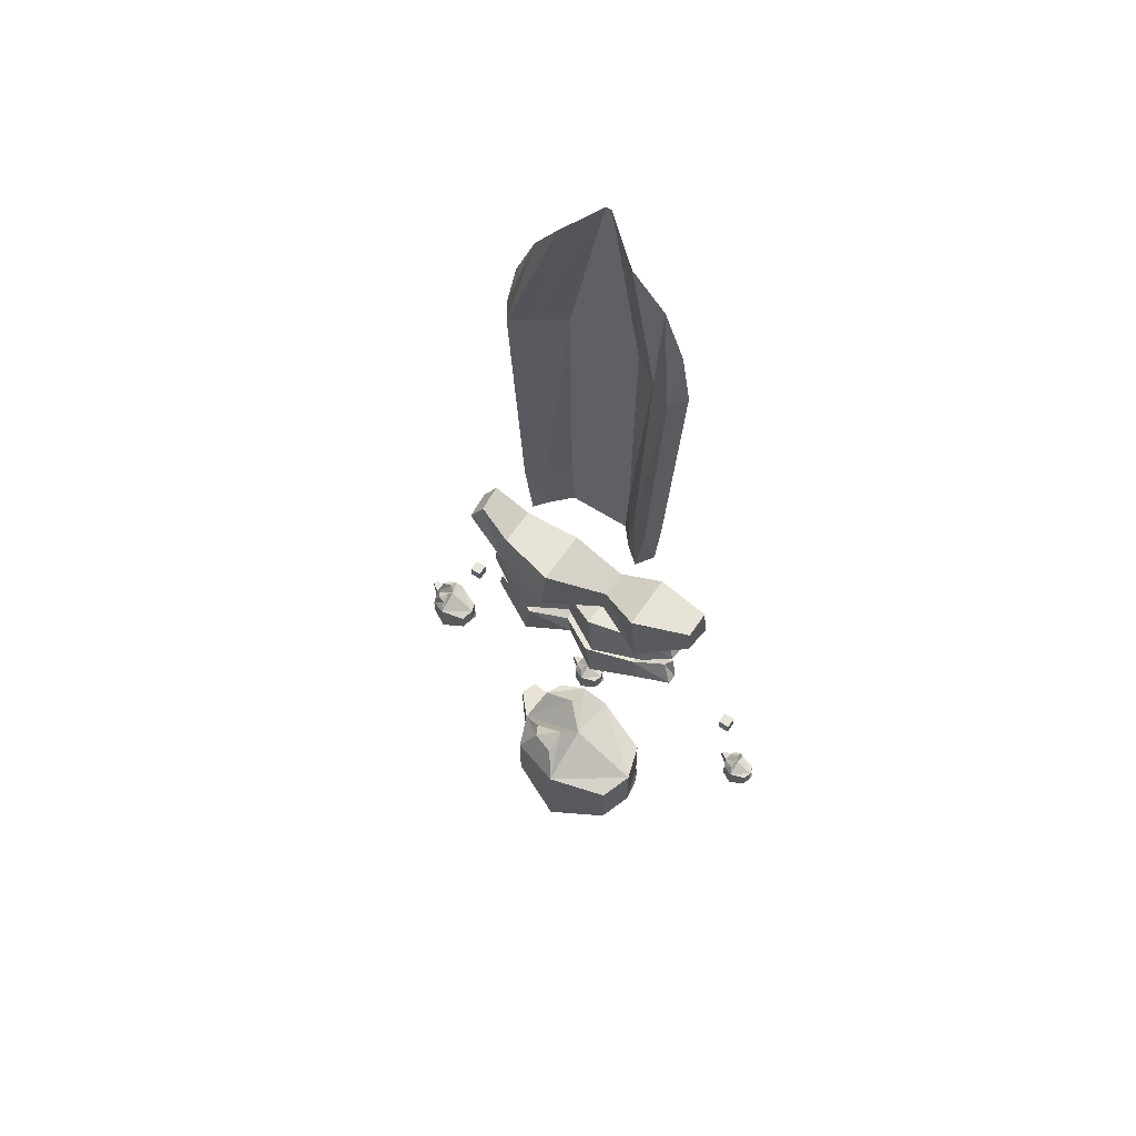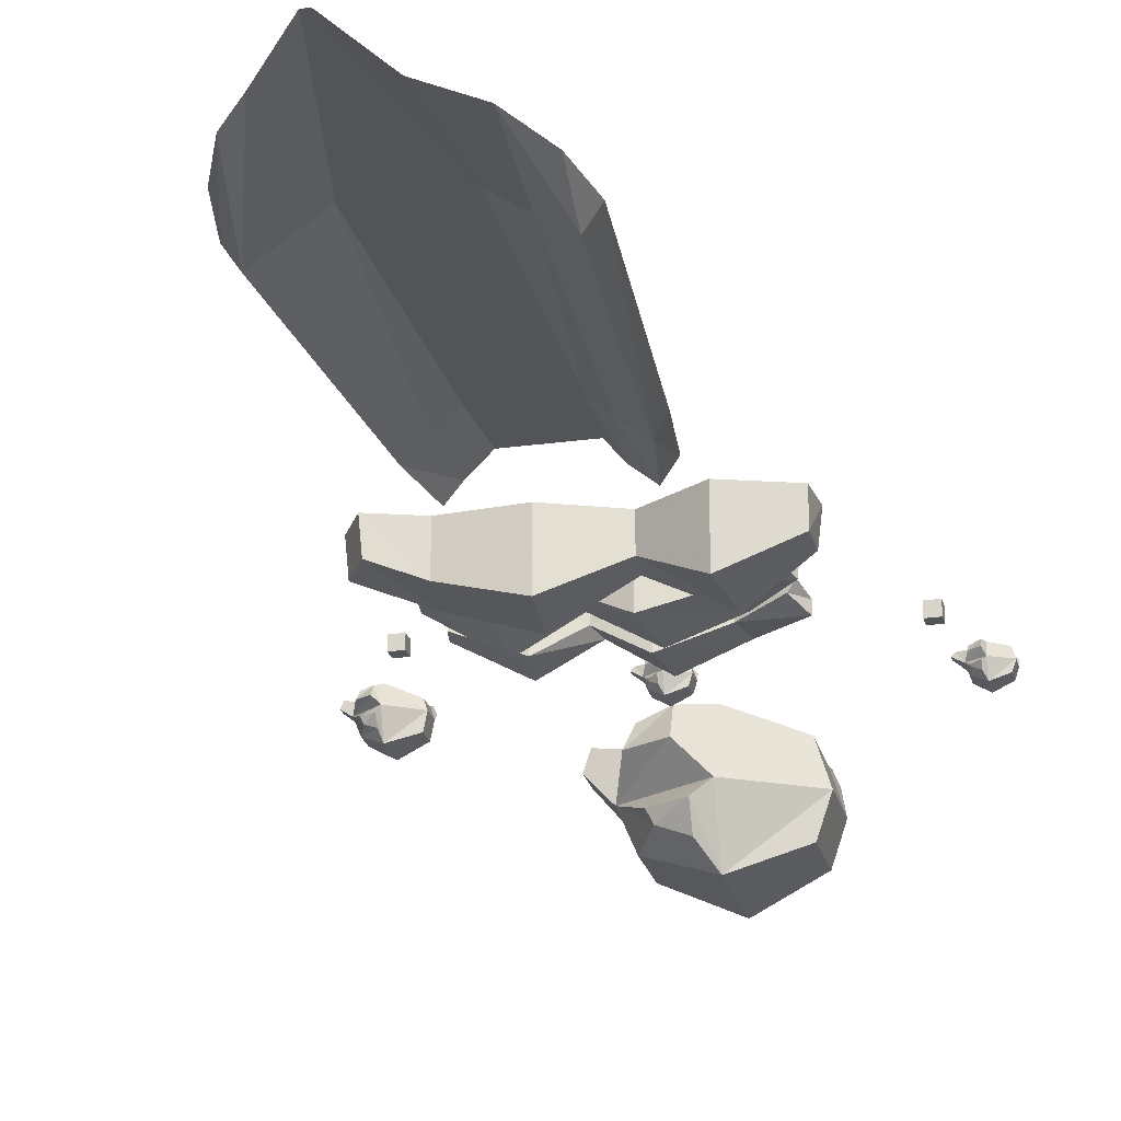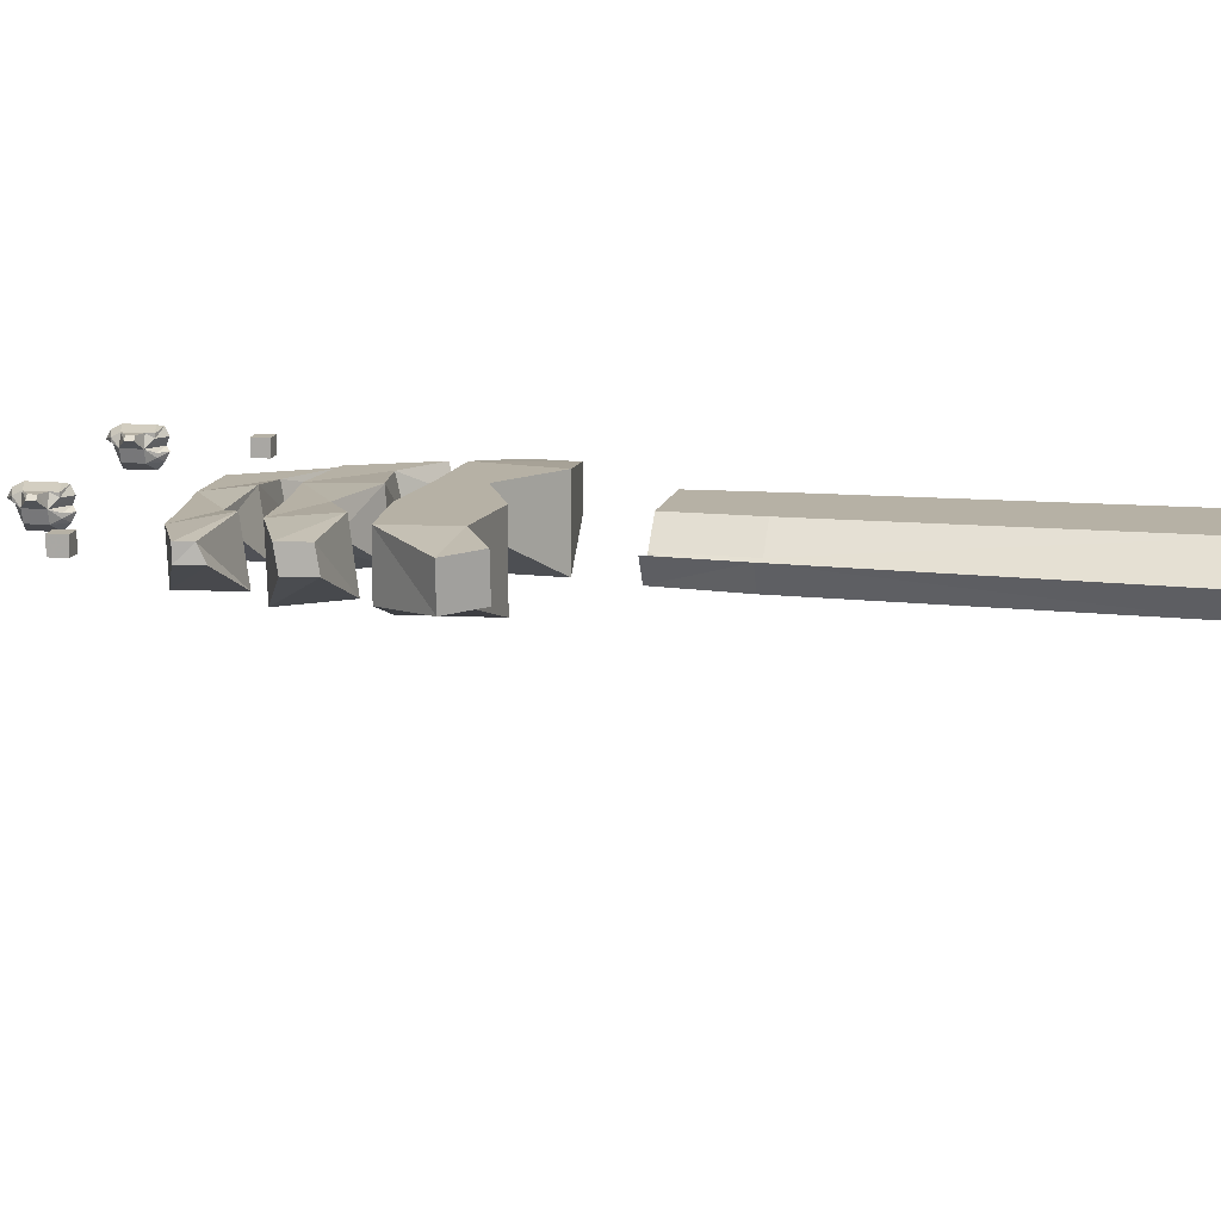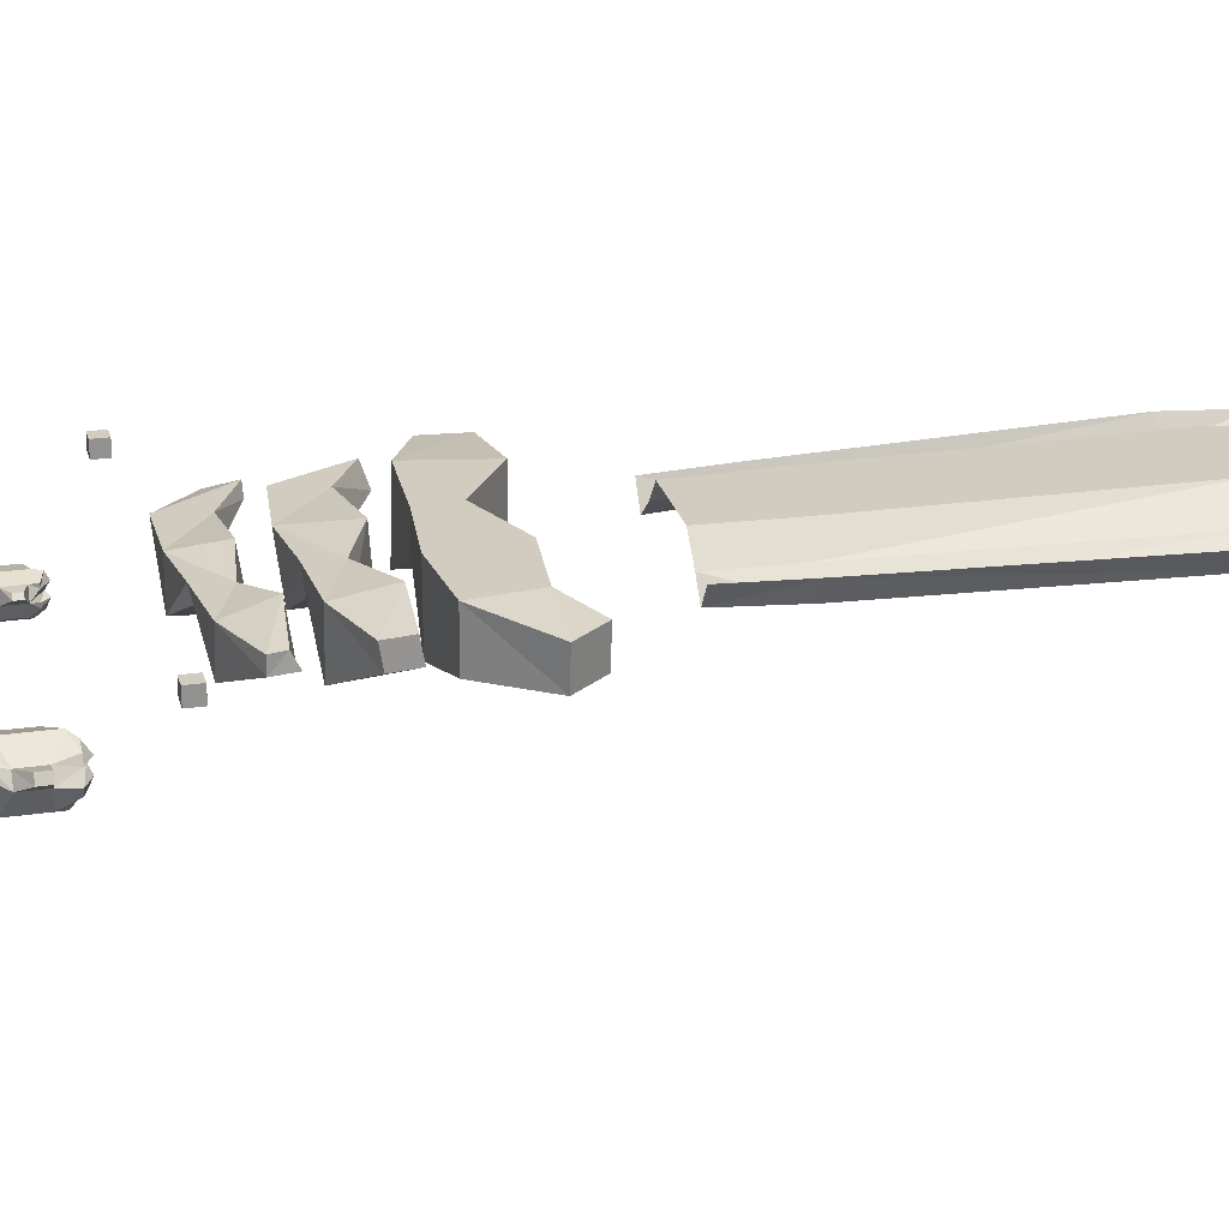
<metadata>
{"format":"obj","ext":"obj","renderer":"f3d","projection":"perspective","resolution":1024,"background":"white","views":[{"elev":59.9,"azim":33.5,"up":"+Z"},{"elev":-23.0,"azim":13.2,"up":"+Y"},{"elev":12.0,"azim":-77.9,"up":"+Y"},{"elev":23.9,"azim":-103.7,"up":"+Y"}]}
</metadata>
<code>
v 0.0625 -0.07031 -0.1406
v -0.09375 -0.1484 -0.1562
v -0.09375 0.007812 -0.1562
v 0.0625 0.007812 -0.1406
v 0.2344 0.007812 -0.1328
v 0.2188 -0.1484 -0.1406
v 0.07031 -0.07031 -0.0625
v -0.07812 -0.1484 0
v -0.2422 -0.1016 -0.01562
v -0.2578 -0.1016 -0.1406
v -0.2578 0.007812 -0.1406
v -0.07812 0.007812 0
v 0.07031 0.007812 -0.0625
v 0.2031 0.007812 0.02344
v 0.3516 -0.007812 0.007812
v 0.3594 -0.007812 -0.07812
v 0.3516 -0.08594 -0.07031
v 0.2031 -0.1484 0.02344
v -0.2422 0.007812 -0.01562
v -0.3438 0 0.03906
v -0.3359 -0.07812 0.03906
v -0.375 -0.08594 -0.02344
v -0.3828 -0.007812 -0.02344
v 0.3516 -0.08594 0.007812
v 0.08594 0.007812 0.3594
v -0.09375 0.007812 0.3594
v -0.08594 0.007812 0.2031
v 0.07812 0.007812 0.2031
v 0.1172 -0.03906 0.2031
v 0.1328 -0.03906 0.3594
v 0.1641 -0.03906 0.9922
v 0.09375 0.007812 0.9922
v -0.1016 0.007812 0.9922
v -0.1406 -0.03906 0.3594
v -0.1328 -0.03906 0.2031
v -0.1875 -0.07812 0.3594
v -0.1641 -0.07812 0.2031
v -0.2109 -0.03125 0.3594
v -0.1953 -0.03125 0.2031
v 0.1641 -0.07812 0.2031
v 0.1875 -0.07812 0.3594
v 0.2266 -0.07812 0.9922
v 0.1797 -0.03125 1.266
v 0.09375 -0.03906 1.367
v 0.007812 0.007812 1.469
v -0.007812 0.007812 1.469
v -0.1719 -0.03906 0.9922
v -0.2266 -0.07812 0.9922
v -0.2578 -0.03125 0.9922
v -0.1719 -0.03125 1.273
v -0.2266 -0.03125 1.141
v 0.1953 -0.03125 0.2031
v 0.2109 -0.03125 0.3594
v 0.2578 -0.03125 0.9922
v 0.2344 -0.03125 1.133
v -0.1016 -0.03906 1.375
v -0.1172 -0.05469 -1.102
v -0.1172 -0.05469 -0.9453
v 0.03906 0 -0.8984
v 0.03906 0 -1.148
v -0.03125 -0.03906 -1.188
v -0.1016 -0.0625 -1.172
v -0.1562 -0.1562 -1.102
v -0.2188 -0.08594 -1.039
v -0.2031 -0.03906 -1.039
v -0.2031 -0.03906 -0.9609
v -0.1562 -0.1562 -0.9453
v -0.125 -0.08594 -0.8594
v -0.1016 -0.03906 -0.8594
v -0.03125 -0.01562 -0.8438
v 0.03906 -0.1562 -0.8359
v 0.2266 -0.1562 -0.9453
v 0.1953 -0.05469 -0.9453
v 0.1953 -0.05469 -1.102
v 0.1953 -0.04688 -1.141
v 0.1406 -0.03125 -1.156
v 0.03906 -0.1641 -1.211
v -0.03125 -0.1094 -1.219
v -0.1172 -0.1016 -1.172
v 0.03906 -0.3125 -1.148
v -0.1172 -0.25 -1.102
v -0.2188 -0.08594 -0.9609
v 0.2266 -0.1562 -1.102
v -0.1172 -0.25 -0.9453
v 0.03906 -0.3125 -0.8984
v 0 -0.2578 -0.8438
v -0.07031 -0.2266 -0.8594
v 0.1953 -0.25 -1.102
v 0.1953 -0.25 -0.9453
v 0 -0.1953 -0.8125
v -0.08594 -0.1953 -0.8594
v -0.03125 -0.08594 -0.8125
v 0.2109 -0.08594 -1.141
v 0.1406 -0.08594 -1.18
v -0.0625 0 -0.3125
v 0.0625 0 -0.3281
v 0.0625 -0.125 -0.3125
v -0.0625 -0.05469 -0.3047
v -0.1875 -0.125 -0.3047
v -0.2031 0 -0.3047
v -0.07031 0 -0.25
v 0.03906 0.007812 -0.2031
v 0.1797 0 -0.2266
v 0.2031 0 -0.3125
v 0.2031 -0.07812 -0.3047
v 0.03906 -0.1094 -0.1953
v -0.07031 -0.04688 -0.2422
v -0.1797 -0.1094 -0.1797
v -0.3125 -0.05469 -0.1953
v -0.3203 -0.05469 -0.25
v -0.3203 -0.007812 -0.2578
v -0.1797 0.007812 -0.1953
v 0.1797 -0.07031 -0.2109
v 0.2656 -0.04688 -0.1562
v 0.2734 0 -0.1719
v 0.2969 -0.02344 -0.2266
v 0.2969 -0.07031 -0.2109
v -0.3125 -0.007812 -0.2031
v -0.0625 -0.01562 -0.4609
v 0.04688 -0.01562 -0.4766
v 0.04688 -0.1094 -0.4766
v -0.0625 -0.04688 -0.4453
v -0.1797 -0.1094 -0.4453
v -0.1953 -0.01562 -0.4453
v -0.07812 -0.01562 -0.3984
v 0.03125 0 -0.3828
v 0.1641 -0.01562 -0.3906
v 0.1797 -0.01562 -0.4766
v 0.1797 -0.0625 -0.4609
v 0.03125 -0.1094 -0.3672
v -0.07812 -0.03906 -0.3984
v -0.1641 -0.1094 -0.3359
v -0.3047 -0.04688 -0.3516
v -0.3125 -0.04688 -0.3984
v -0.3125 -0.01562 -0.3984
v -0.1641 0 -0.3516
v 0.1641 -0.0625 -0.3828
v 0.2578 -0.03906 -0.3359
v 0.2734 -0.01562 -0.3359
v 0.2891 -0.03125 -0.3906
v 0.2891 -0.0625 -0.3828
v -0.3047 -0.01562 -0.3672
v -0.5469 -0.02344 -0.7422
v -0.5469 -0.02344 -0.6953
v -0.5 0 -0.6719
v -0.5 0 -0.7578
v -0.5156 -0.01562 -0.7734
v -0.5391 -0.02344 -0.7656
v -0.5625 -0.04688 -0.7422
v -0.5859 -0.03125 -0.7188
v -0.5781 -0.01562 -0.7188
v -0.5781 -0.01562 -0.6953
v -0.5625 -0.04688 -0.6953
v -0.5469 -0.03125 -0.6562
v -0.5391 -0.01562 -0.6562
v -0.5156 -0.007812 -0.6562
v -0.5 -0.04688 -0.6484
v -0.4297 -0.04688 -0.6953
v -0.4375 -0.02344 -0.6953
v -0.4375 -0.02344 -0.7422
v -0.4375 -0.01562 -0.7578
v -0.4609 -0.007812 -0.7656
v -0.5 -0.05469 -0.7812
v -0.5156 -0.03906 -0.7891
v -0.5469 -0.03906 -0.7656
v -0.5 -0.1094 -0.7578
v -0.5469 -0.08594 -0.7422
v -0.5859 -0.03125 -0.6953
v -0.4297 -0.04688 -0.7422
v -0.5469 -0.08594 -0.6953
v -0.5 -0.1094 -0.6719
v -0.5078 -0.08594 -0.6562
v -0.5312 -0.07812 -0.6562
v -0.4375 -0.08594 -0.7422
v -0.4375 -0.08594 -0.6953
v -0.5078 -0.0625 -0.6406
v -0.5391 -0.0625 -0.6562
v -0.5156 -0.03125 -0.6406
v -0.4297 -0.03125 -0.7578
v -0.4609 -0.03125 -0.7734
v 0.5 -0.01562 -0.7422
v 0.5 -0.01562 -0.7031
v 0.5312 -0.007812 -0.6953
v 0.5312 -0.007812 -0.75
v 0.5234 -0.01562 -0.7656
v 0.5 -0.02344 -0.7578
v 0.4922 -0.03906 -0.7422
v 0.4688 -0.02344 -0.7266
v 0.4766 -0.01562 -0.7266
v 0.4766 -0.01562 -0.7109
v 0.4922 -0.03906 -0.7031
v 0.5 -0.02344 -0.6875
v 0.5 -0.01562 -0.6875
v 0.5234 -0.007812 -0.6797
v 0.5312 -0.03906 -0.6797
v 0.5781 -0.03906 -0.7031
v 0.5703 -0.01562 -0.7031
v 0.5703 -0.01562 -0.7422
v 0.5703 -0.01562 -0.75
v 0.5547 -0.01562 -0.75
v 0.5312 -0.03906 -0.7656
v 0.5234 -0.03125 -0.7734
v 0.5 -0.03125 -0.7578
v 0.5312 -0.07812 -0.75
v 0.5 -0.0625 -0.7422
v 0.4688 -0.02344 -0.7109
v 0.5781 -0.03906 -0.7422
v 0.5 -0.0625 -0.7031
v 0.5312 -0.07812 -0.6953
v 0.5234 -0.0625 -0.6797
v 0.5078 -0.05469 -0.6875
v 0.5703 -0.0625 -0.7422
v 0.5703 -0.0625 -0.7031
v 0.5234 -0.04688 -0.6719
v 0.5078 -0.04688 -0.6875
v 0.5234 -0.02344 -0.6719
v 0.5781 -0.02344 -0.75
v 0.5547 -0.02344 -0.7578
v -0.4141 -0.01562 -0.5234
v -0.4453 -0.01562 -0.5234
v -0.4453 0.01562 -0.5234
v -0.4141 0.01562 -0.5234
v -0.4141 -0.01562 -0.4922
v -0.4453 -0.01562 -0.4922
v -0.4453 0.01562 -0.4922
v -0.4141 0.01562 -0.4922
v 0.4844 -0.03906 -0.5234
v 0.4531 -0.03906 -0.5234
v 0.4531 -0.007812 -0.5234
v 0.4844 -0.007812 -0.5234
v 0.4844 -0.03906 -0.4922
v 0.4531 -0.03906 -0.4922
v 0.4531 -0.007812 -0.4922
v 0.4844 -0.007812 -0.4922
v -0.03906 -0.007812 -0.7031
v -0.03906 -0.007812 -0.6641
v -0.007812 0 -0.6562
v -0.007812 0 -0.7109
v -0.01562 -0.007812 -0.7266
v -0.03906 -0.01562 -0.7188
v -0.04688 -0.03125 -0.7031
v -0.07031 -0.01562 -0.6875
v -0.0625 -0.007812 -0.6875
v -0.0625 -0.007812 -0.6719
v -0.04688 -0.03125 -0.6641
v -0.03906 -0.01562 -0.6484
v -0.03906 -0.007812 -0.6484
v -0.01562 0 -0.6406
v -0.007812 -0.03125 -0.6406
v 0.03906 -0.03125 -0.6641
v 0.03125 -0.007812 -0.6641
v 0.03125 -0.007812 -0.7031
v 0.03125 -0.007812 -0.7109
v 0.01562 -0.007812 -0.7109
v -0.007812 -0.03125 -0.7266
v -0.01562 -0.02344 -0.7344
v -0.03906 -0.02344 -0.7188
v -0.007812 -0.07031 -0.7109
v -0.03906 -0.05469 -0.7031
v -0.07031 -0.01562 -0.6719
v 0.03906 -0.03125 -0.7031
v -0.03906 -0.05469 -0.6641
v -0.007812 -0.07031 -0.6562
v -0.01562 -0.05469 -0.6406
v -0.03125 -0.04688 -0.6484
v 0.03125 -0.05469 -0.7031
v 0.03125 -0.05469 -0.6641
v -0.01562 -0.03906 -0.6328
v -0.03125 -0.03906 -0.6484
v -0.01562 -0.01562 -0.6328
v 0.03906 -0.01562 -0.7109
v 0.01562 -0.01562 -0.7188
f 1 2 3
f 1 3 4
f 1 4 5
f 1 5 6
f 1 6 7
f 1 7 2
f 2 7 8
f 2 8 9
f 2 9 10
f 2 10 3
f 3 10 11
f 3 11 12
f 3 12 4
f 4 12 13
f 4 13 14
f 4 14 5
f 5 14 15
f 5 15 16
f 5 16 6
f 6 16 17
f 6 17 18
f 6 18 7
f 7 18 13
f 7 13 8
f 8 13 12
f 8 12 19
f 8 19 9
f 9 19 20
f 9 20 21
f 9 21 10
f 10 21 22
f 10 22 11
f 11 22 23
f 11 23 19
f 11 19 12
f 18 14 13
f 14 18 24
f 14 24 15
f 15 24 16
f 16 24 17
f 17 24 18
f 22 21 20
f 22 20 23
f 23 20 19
f 35 34 36
f 35 36 37
f 30 29 40
f 30 40 41
f 30 41 42
f 30 42 31
f 31 42 43
f 31 43 44
f 34 47 36
f 36 47 48
f 47 56 48
f 48 56 50
f 88 89 85
f 88 85 80
f 88 80 77
f 88 77 83
f 88 83 89
f 89 83 72
f 89 72 85
f 85 72 71
f 95 96 97
f 95 97 98
f 95 98 99
f 95 99 100
f 95 100 101
f 95 101 96
f 96 101 102
f 96 102 103
f 96 103 104
f 96 104 97
f 97 104 105
f 97 105 106
f 97 106 98
f 98 106 107
f 98 107 108
f 98 108 99
f 99 108 109
f 99 109 110
f 99 110 100
f 100 110 111
f 100 111 112
f 100 112 101
f 101 112 107
f 101 107 102
f 102 107 106
f 102 106 113
f 102 113 103
f 103 113 114
f 103 114 115
f 103 115 104
f 104 115 116
f 104 116 105
f 105 116 117
f 105 117 113
f 105 113 106
f 107 112 108
f 108 112 118
f 108 118 109
f 109 118 110
f 110 118 111
f 111 118 112
f 116 115 114
f 116 114 117
f 117 114 113
f 119 120 121
f 119 121 122
f 119 122 123
f 119 123 124
f 119 124 125
f 119 125 120
f 120 125 126
f 120 126 127
f 120 127 128
f 120 128 121
f 121 128 129
f 121 129 130
f 121 130 122
f 122 130 131
f 122 131 132
f 122 132 123
f 123 132 133
f 123 133 134
f 123 134 124
f 124 134 135
f 124 135 136
f 124 136 125
f 125 136 131
f 125 131 126
f 126 131 130
f 126 130 137
f 126 137 127
f 127 137 138
f 127 138 139
f 127 139 128
f 128 139 140
f 128 140 129
f 129 140 141
f 129 141 137
f 129 137 130
f 131 136 132
f 132 136 142
f 132 142 133
f 133 142 134
f 134 142 135
f 135 142 136
f 140 139 138
f 140 138 141
f 141 138 137
f 174 175 171
f 174 171 166
f 174 166 163
f 174 163 169
f 174 169 175
f 175 169 158
f 175 158 171
f 171 158 157
f 212 213 209
f 212 209 204
f 212 204 201
f 212 201 207
f 212 207 213
f 213 207 196
f 213 196 209
f 209 196 195
f 219 220 221
f 219 221 222
f 219 222 223
f 219 223 220
f 220 223 224
f 220 224 225
f 220 225 221
f 221 225 222
f 222 225 226
f 222 226 223
f 223 226 224
f 224 226 225
f 227 228 229
f 227 229 230
f 227 230 231
f 227 231 228
f 228 231 232
f 228 232 233
f 228 233 229
f 229 233 230
f 230 233 234
f 230 234 231
f 231 234 232
f 232 234 233
f 266 267 263
f 266 263 258
f 266 258 255
f 266 255 261
f 266 261 267
f 267 261 250
f 267 250 263
f 263 250 249
f 25 26 27
f 25 27 28
f 25 32 26
f 26 32 33
f 32 45 33
f 33 45 46
f 25 28 29
f 25 29 30
f 25 30 31
f 25 31 32
f 26 33 34
f 26 34 27
f 27 34 35
f 31 44 32
f 32 44 45
f 33 46 47
f 33 47 34
f 47 46 56
f 37 36 38
f 37 38 39
f 36 48 38
f 38 48 49
f 49 48 50
f 49 50 51
f 41 40 52
f 41 52 53
f 41 53 54
f 41 54 42
f 42 54 55
f 42 55 43
f 57 60 61
f 57 61 62
f 57 62 63
f 60 74 75
f 60 75 76
f 60 76 77
f 60 77 78
f 60 78 61
f 61 78 62
f 62 78 79
f 62 79 63
f 63 79 77
f 63 77 80
f 63 80 81
f 63 81 67
f 84 81 80
f 84 80 85
f 84 85 86
f 84 86 87
f 84 87 67
f 84 67 81
f 85 71 90
f 85 90 86
f 86 90 87
f 87 90 91
f 87 91 67
f 67 91 71
f 75 93 94
f 75 94 76
f 76 94 77
f 77 94 83
f 83 94 93
f 83 93 74
f 74 93 75
f 91 90 71
f 79 78 77
f 143 146 147
f 143 147 148
f 143 148 149
f 146 160 161
f 146 161 162
f 146 162 163
f 146 163 164
f 146 164 147
f 147 164 148
f 148 164 165
f 148 165 149
f 149 165 163
f 149 163 166
f 149 166 167
f 149 167 153
f 170 167 166
f 170 166 171
f 170 171 172
f 170 172 173
f 170 173 153
f 170 153 167
f 171 157 176
f 171 176 172
f 172 176 173
f 173 176 177
f 173 177 153
f 153 177 157
f 161 179 180
f 161 180 162
f 162 180 163
f 163 180 169
f 169 180 179
f 169 179 160
f 160 179 161
f 177 176 157
f 165 164 163
f 181 184 185
f 181 185 186
f 181 186 187
f 184 198 199
f 184 199 200
f 184 200 201
f 184 201 202
f 184 202 185
f 185 202 186
f 186 202 203
f 186 203 187
f 187 203 201
f 187 201 204
f 187 204 205
f 187 205 191
f 208 205 204
f 208 204 209
f 208 209 210
f 208 210 211
f 208 211 191
f 208 191 205
f 209 195 214
f 209 214 210
f 210 214 211
f 211 214 215
f 211 215 191
f 191 215 195
f 199 217 218
f 199 218 200
f 200 218 201
f 201 218 207
f 207 218 217
f 207 217 198
f 198 217 199
f 215 214 195
f 203 202 201
f 235 238 239
f 235 239 240
f 235 240 241
f 238 252 253
f 238 253 254
f 238 254 255
f 238 255 256
f 238 256 239
f 239 256 240
f 240 256 257
f 240 257 241
f 241 257 255
f 241 255 258
f 241 258 259
f 241 259 245
f 262 259 258
f 262 258 263
f 262 263 264
f 262 264 265
f 262 265 245
f 262 245 259
f 263 249 268
f 263 268 264
f 264 268 265
f 265 268 269
f 265 269 245
f 245 269 249
f 253 271 272
f 253 272 254
f 254 272 255
f 255 272 261
f 261 272 271
f 261 271 252
f 252 271 253
f 269 268 249
f 257 256 255
f 57 58 59
f 57 59 60
f 57 63 64
f 57 64 65
f 57 65 58
f 58 65 66
f 58 66 67
f 58 67 68
f 58 68 69
f 58 69 59
f 59 69 70
f 59 70 71
f 59 71 72
f 59 72 73
f 59 73 60
f 60 73 74
f 63 67 82
f 63 82 64
f 64 82 66
f 64 66 65
f 72 83 74
f 72 74 73
f 67 71 92
f 67 92 68
f 68 92 70
f 68 70 69
f 66 82 67
f 70 92 71
f 143 144 145
f 143 145 146
f 143 149 150
f 143 150 151
f 143 151 144
f 144 151 152
f 144 152 153
f 144 153 154
f 144 154 155
f 144 155 145
f 145 155 156
f 145 156 157
f 145 157 158
f 145 158 159
f 145 159 146
f 146 159 160
f 149 153 168
f 149 168 150
f 150 168 152
f 150 152 151
f 158 169 160
f 158 160 159
f 153 157 178
f 153 178 154
f 154 178 156
f 154 156 155
f 152 168 153
f 156 178 157
f 181 182 183
f 181 183 184
f 181 187 188
f 181 188 189
f 181 189 182
f 182 189 190
f 182 190 191
f 182 191 192
f 182 192 193
f 182 193 183
f 183 193 194
f 183 194 195
f 183 195 196
f 183 196 197
f 183 197 184
f 184 197 198
f 187 191 206
f 187 206 188
f 188 206 190
f 188 190 189
f 196 207 198
f 196 198 197
f 191 195 216
f 191 216 192
f 192 216 194
f 192 194 193
f 190 206 191
f 194 216 195
f 235 236 237
f 235 237 238
f 235 241 242
f 235 242 243
f 235 243 236
f 236 243 244
f 236 244 245
f 236 245 246
f 236 246 247
f 236 247 237
f 237 247 248
f 237 248 249
f 237 249 250
f 237 250 251
f 237 251 238
f 238 251 252
f 241 245 260
f 241 260 242
f 242 260 244
f 242 244 243
f 250 261 252
f 250 252 251
f 245 249 270
f 245 270 246
f 246 270 248
f 246 248 247
f 244 260 245
f 248 270 249

</code>
